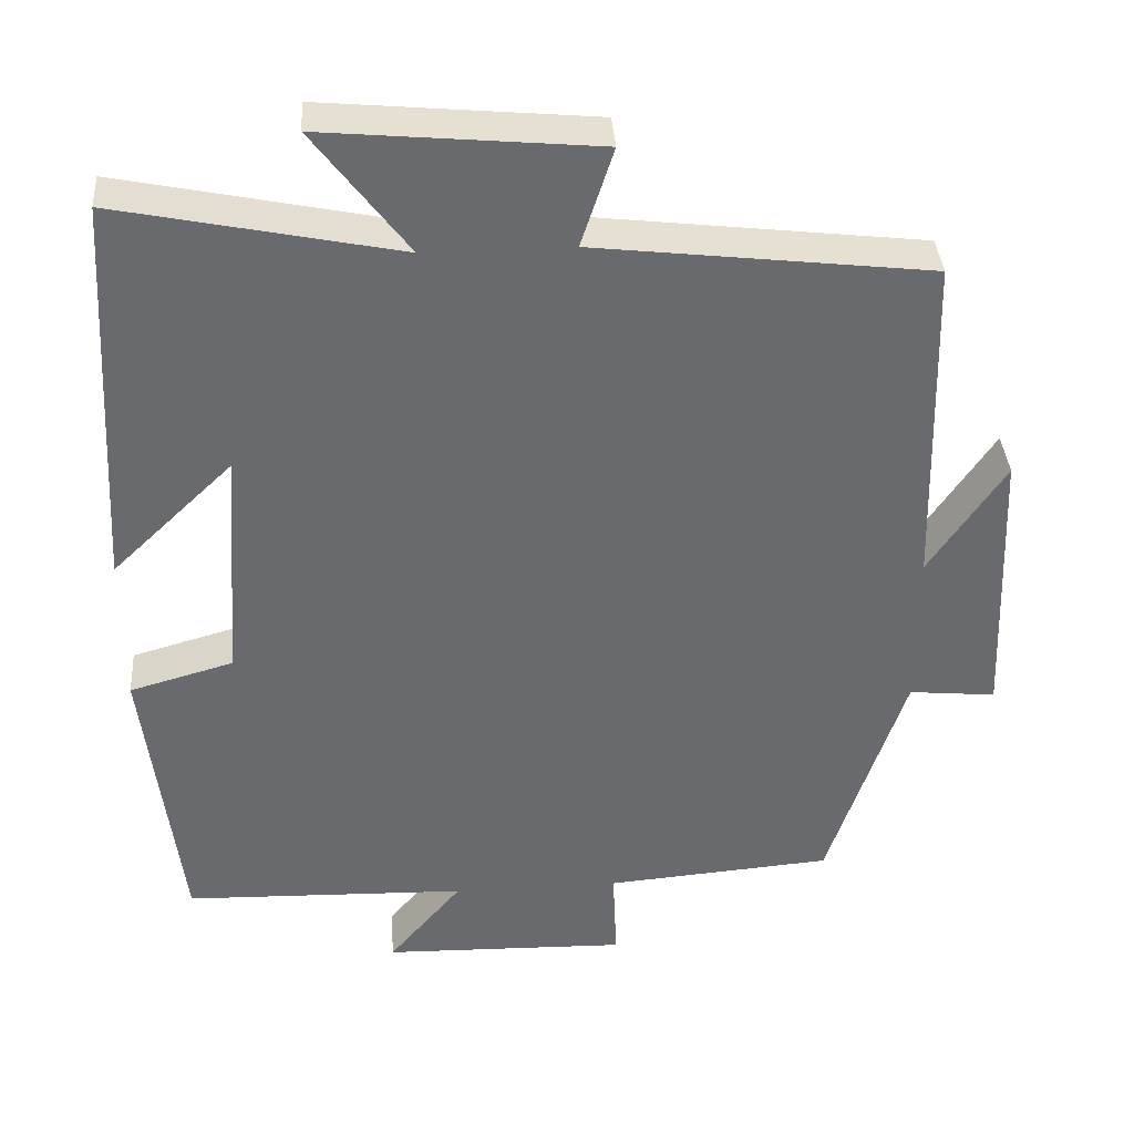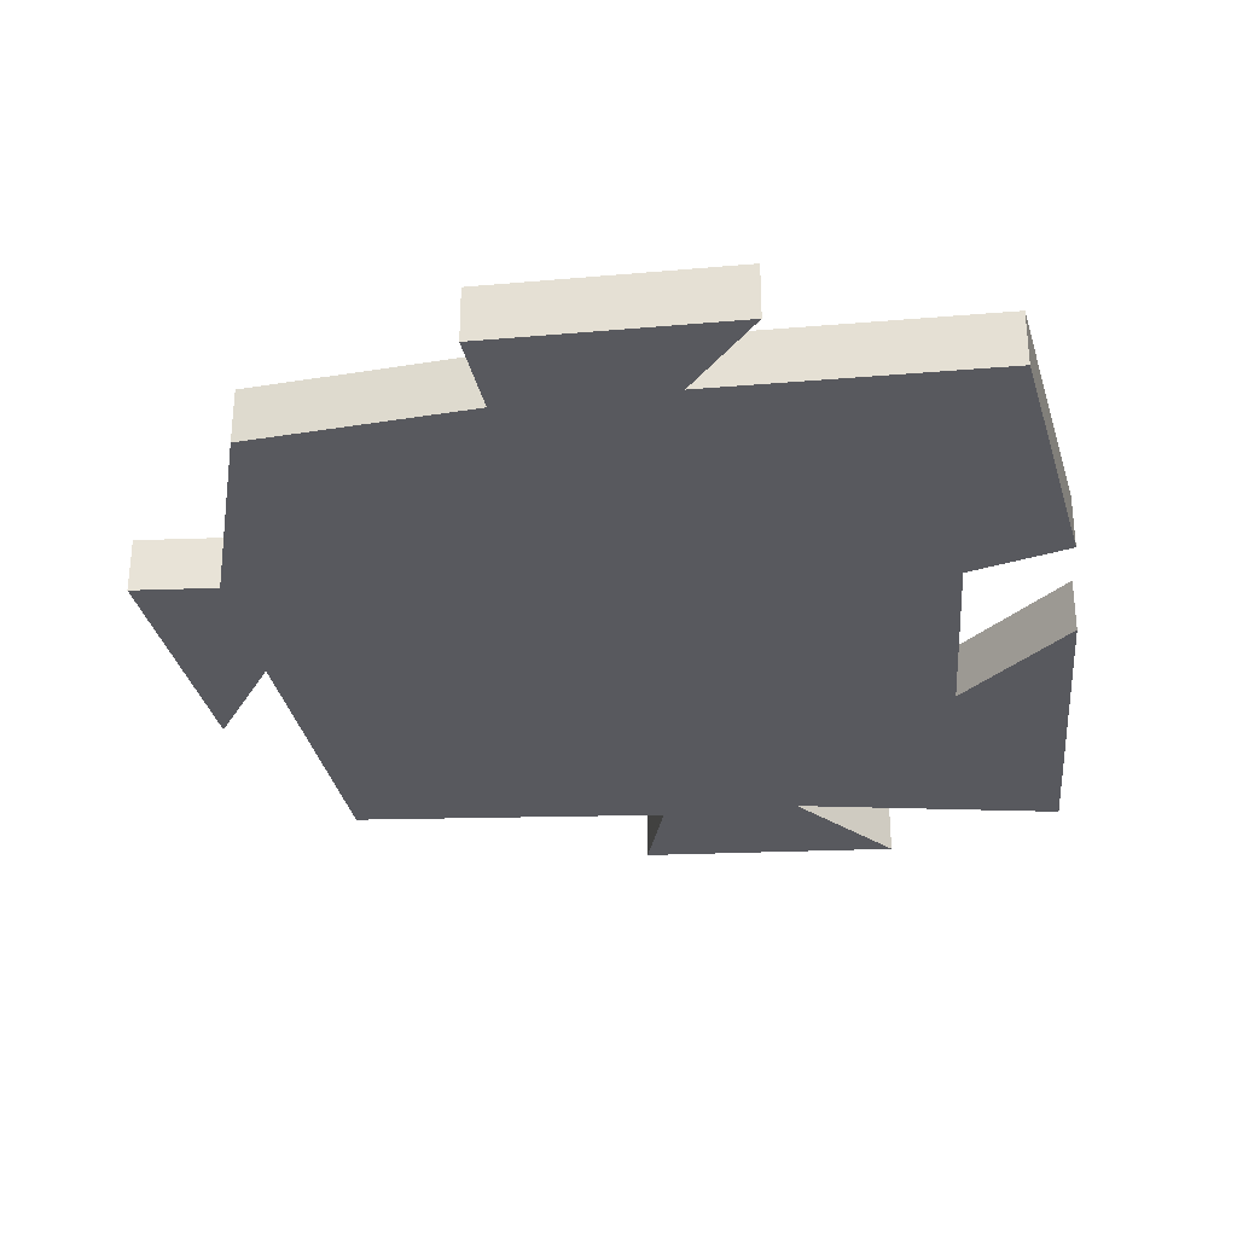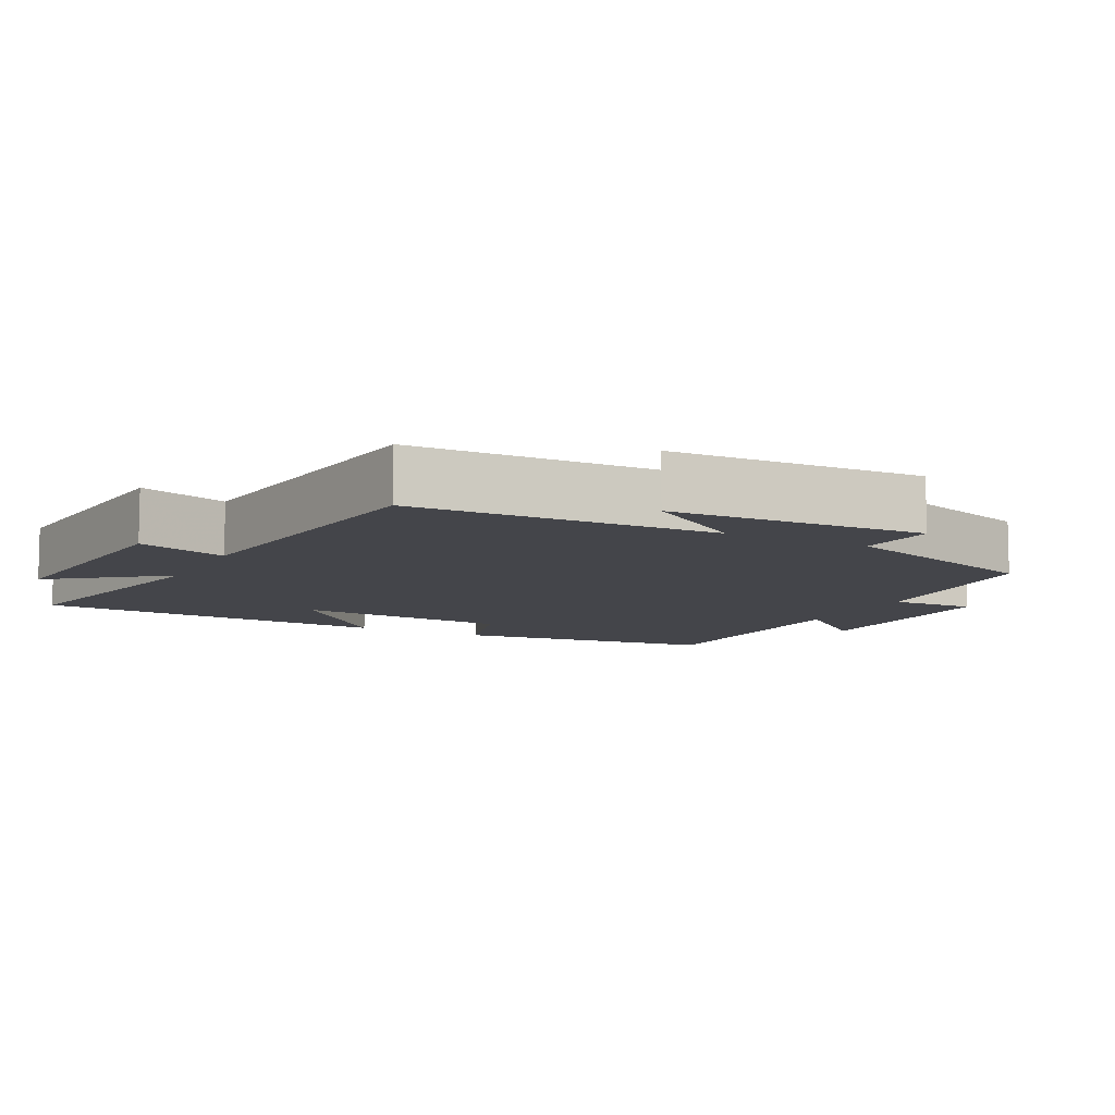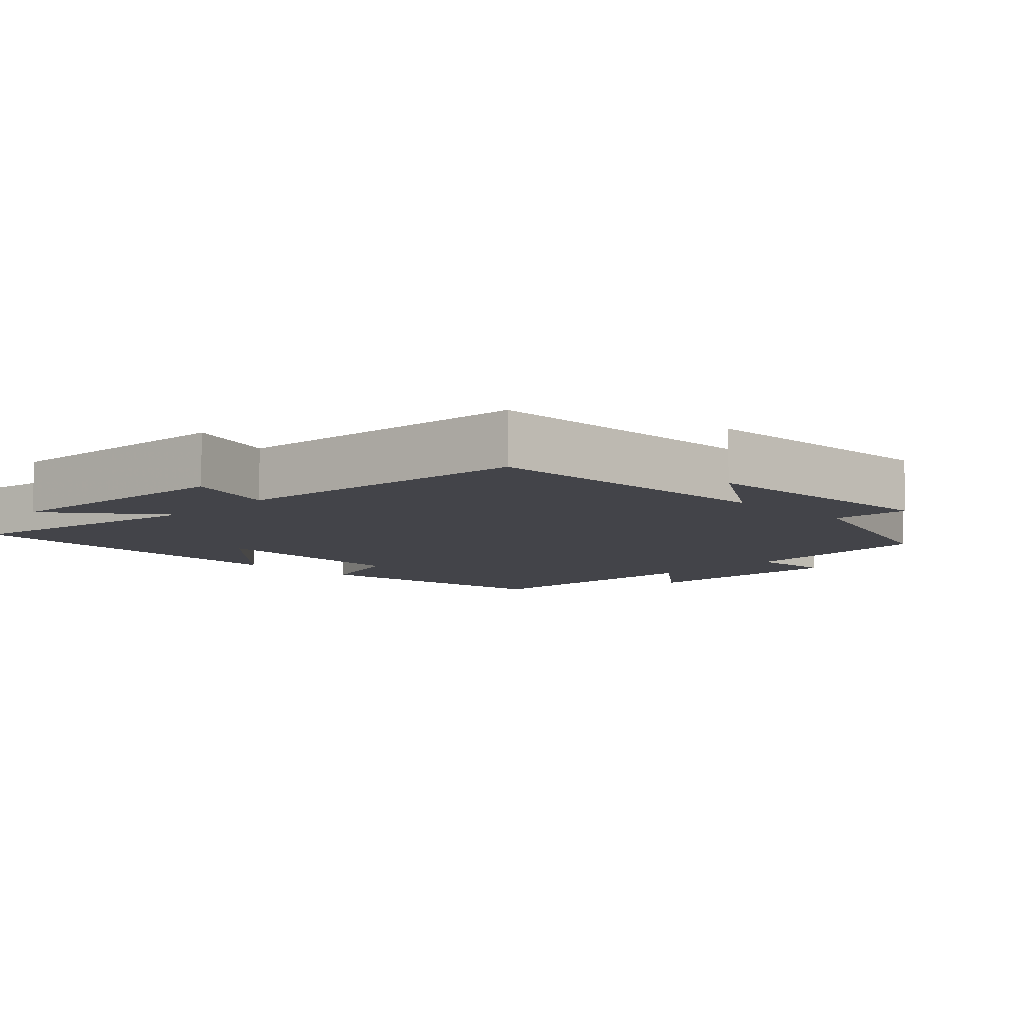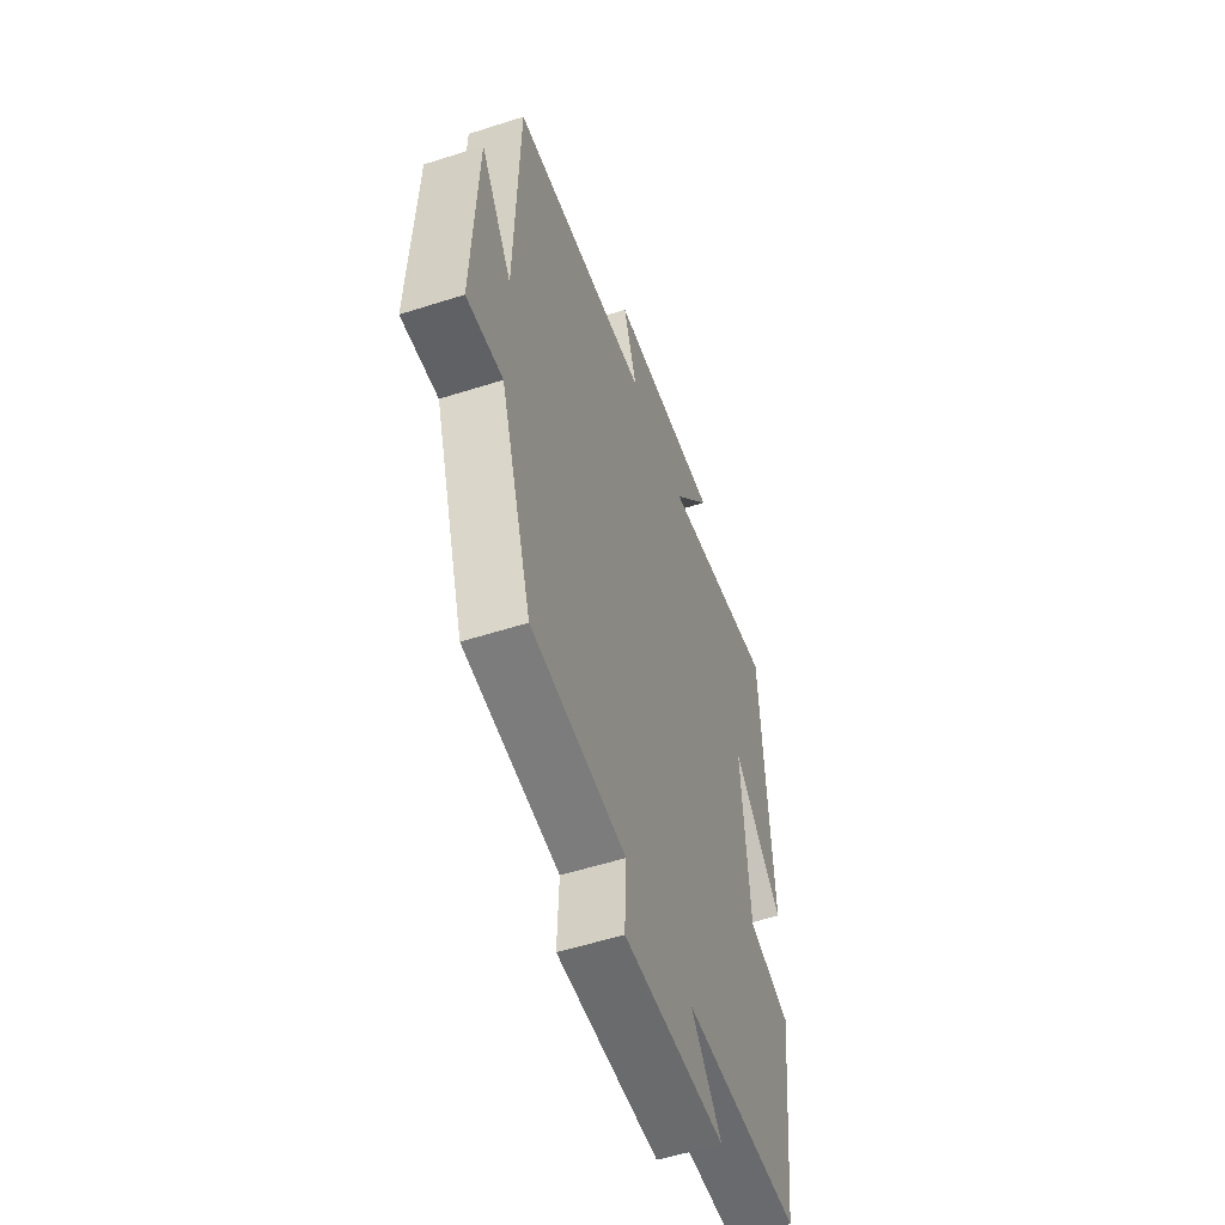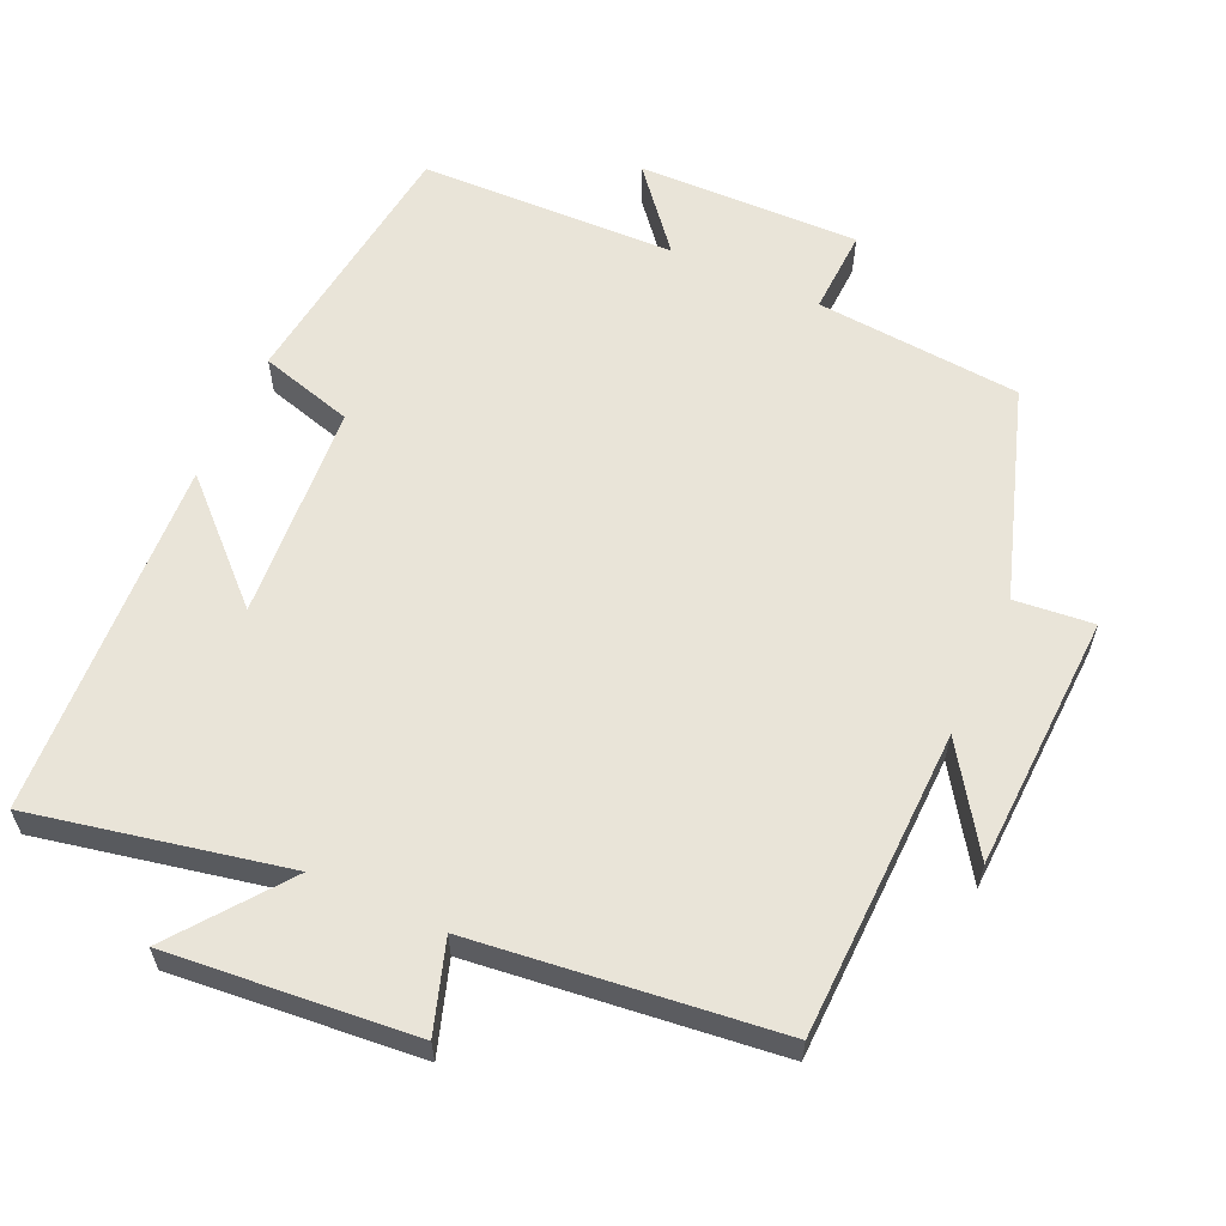
<metadata>
{"format":"obj","ext":"obj","renderer":"f3d","projection":"perspective","resolution":1024,"background":"white","views":[{"elev":37.3,"azim":-4.1,"up":"+Z"},{"elev":-30.3,"azim":-171.2,"up":"+Y"},{"elev":-9.2,"azim":62.8,"up":"+Y"},{"elev":-8.4,"azim":45.7,"up":"+Y"},{"elev":-54.6,"azim":108.8,"up":"+Z"},{"elev":60.3,"azim":24.5,"up":"+Y"}]}
</metadata>
<code>
v 0.489 0.07 0.45
v 0.5 0.07 0.021
v 0.596 0.07 0.164
v 0.61 0.07 -0.194
v 0.5 0.07 -0.183
v 0.403 0.07 -0.477
v 0.116 0.07 -0.5
v 0.121 0.07 -0.619
v -0.189 0.07 -0.611
v -0.096 0.07 -0.5
v -0.455 0.07 -0.489
v -0.5 0.07 -0.12
v -0.369 0.07 -0.083
v -0.347 0.07 0.219
v -0.5 0.07 0.072
v -0.472 0.07 0.573
v -0.118 0.07 0.5
v -0.237 0.07 0.657
v 0.107 0.07 0.625
v 0.066 0.07 0.5
v 0.489 0 0.45
v 0.5 0 0.021
v 0.596 0 0.164
v 0.61 0 -0.194
v 0.5 0 -0.183
v 0.403 0 -0.477
v 0.116 0 -0.5
v 0.121 0 -0.619
v -0.189 0 -0.611
v -0.096 0 -0.5
v -0.455 0 -0.489
v -0.5 0 -0.12
v -0.369 0 -0.083
v -0.347 0 0.219
v -0.5 0 0.072
v -0.472 0 0.573
v -0.118 0 0.5
v -0.237 0 0.657
v 0.107 0 0.625
v 0.066 0 0.5
f 17 18 19 20
f 17 20 1 2
f 14 15 16 17
f 13 14 17 2
f 12 13 2
f 11 12 2
f 10 11 2
f 7 8 9 10
f 7 10 2
f 6 7 2
f 5 6 2
f 2 3 4 5
f 40 39 38 37
f 22 21 40 37
f 37 36 35 34
f 22 37 34 33
f 22 33 32
f 22 32 31
f 22 31 30
f 30 29 28 27
f 22 30 27
f 22 27 26
f 22 26 25
f 25 24 23 22
f 1 21 22 2
f 2 22 23 3
f 3 23 24 4
f 4 24 25 5
f 5 25 26 6
f 6 26 27 7
f 7 27 28 8
f 8 28 29 9
f 9 29 30 10
f 10 30 31 11
f 11 31 32 12
f 12 32 33 13
f 13 33 34 14
f 14 34 35 15
f 15 35 36 16
f 16 36 37 17
f 17 37 38 18
f 18 38 39 19
f 19 39 40 20
f 20 40 21 1

</code>
